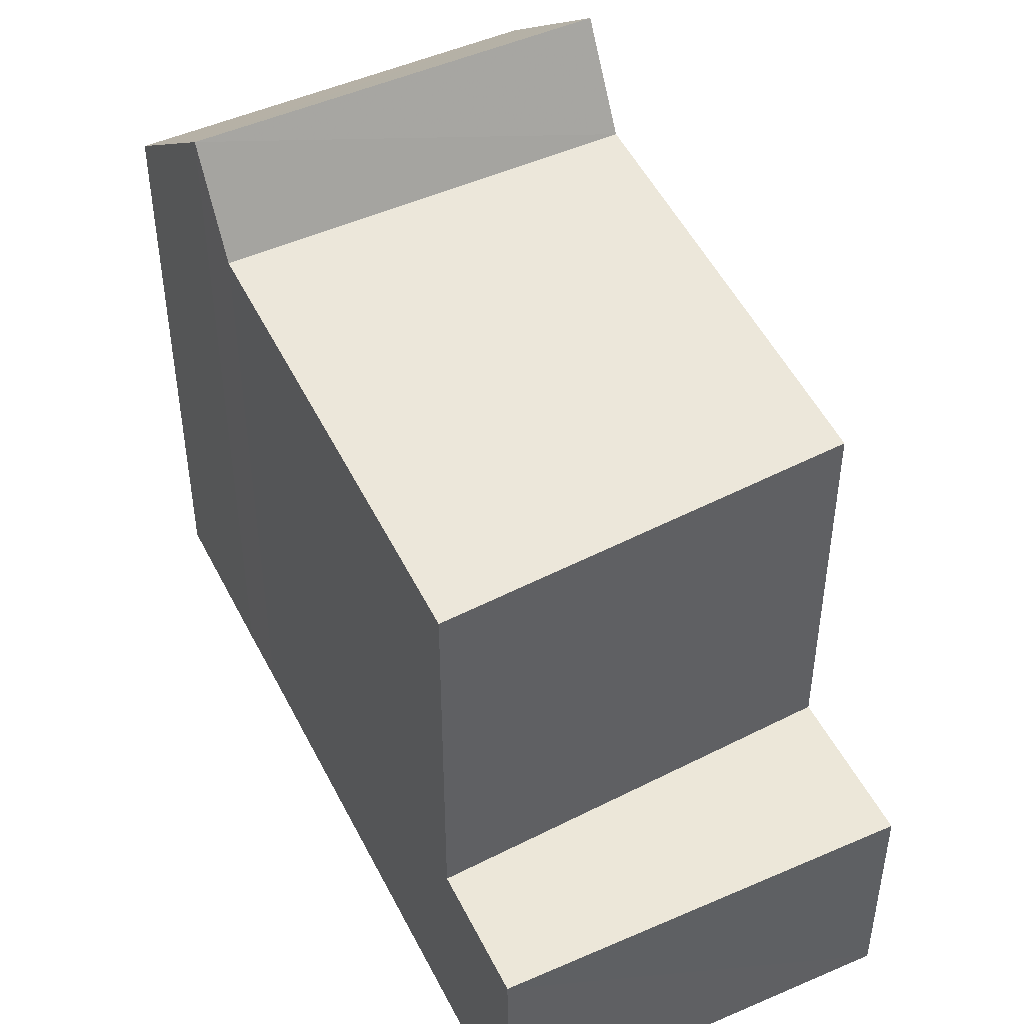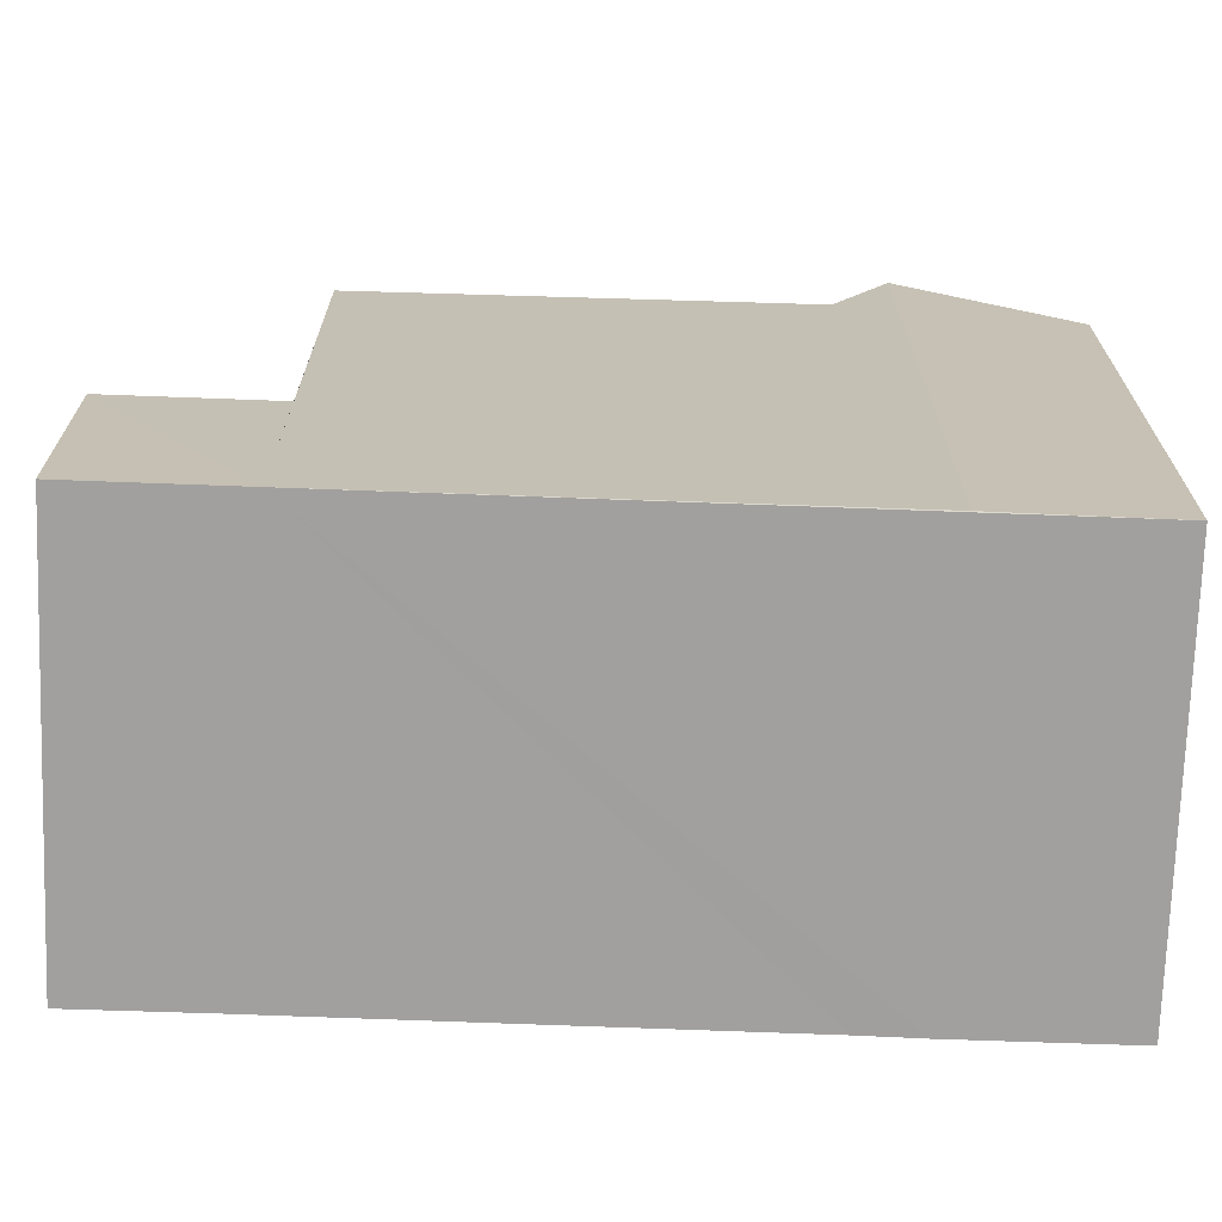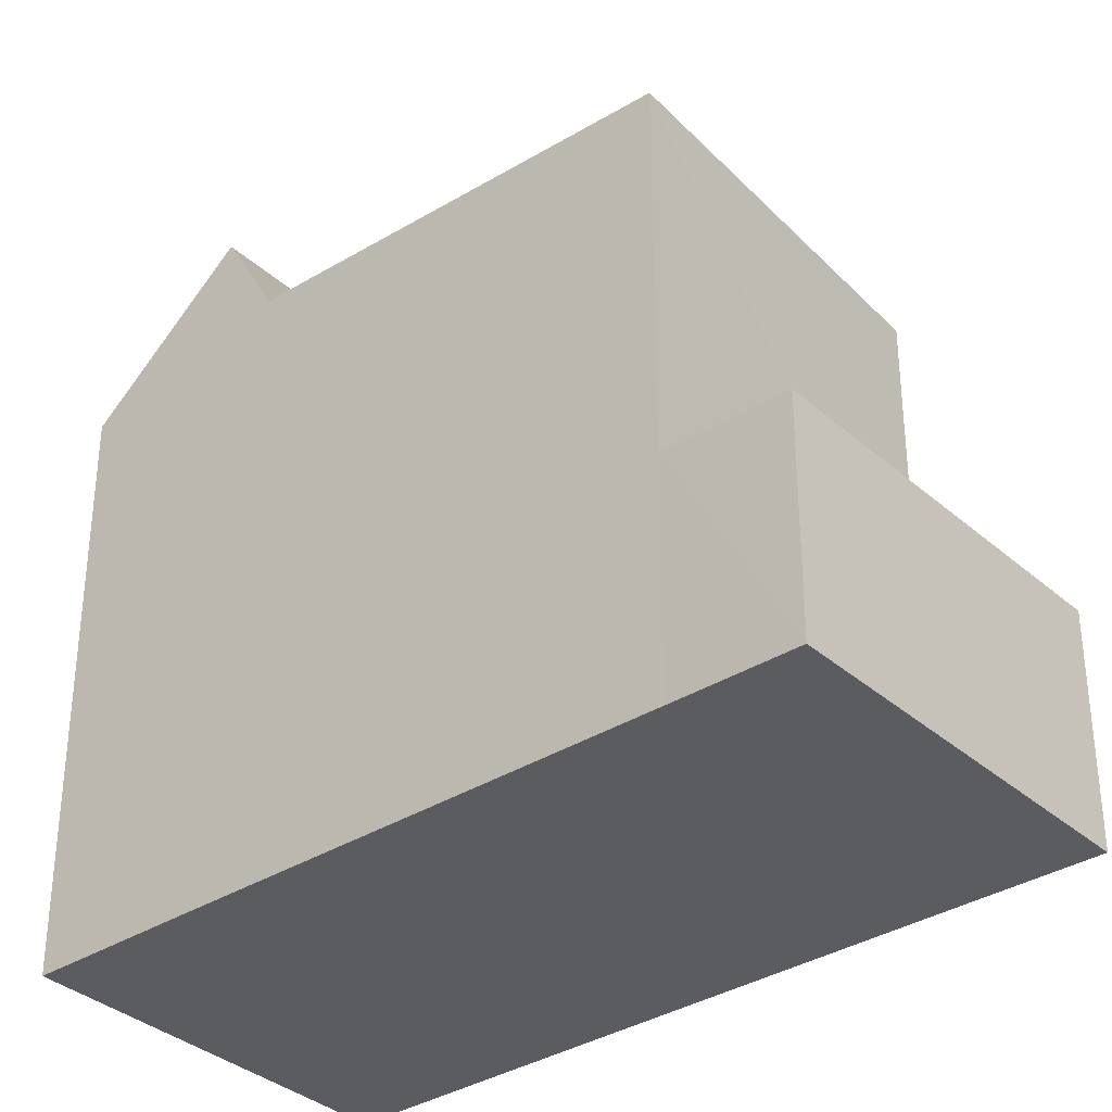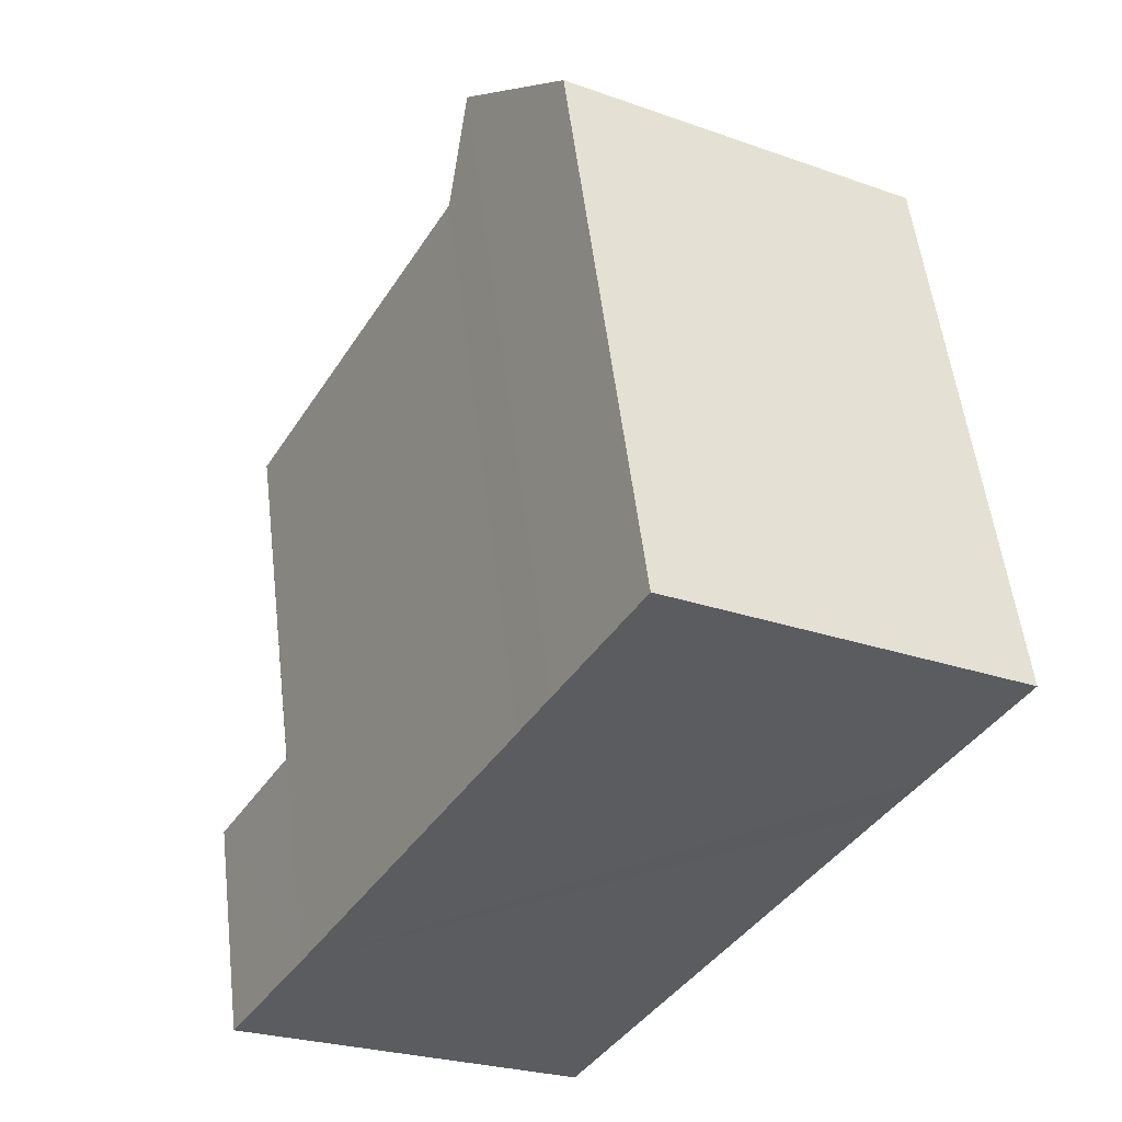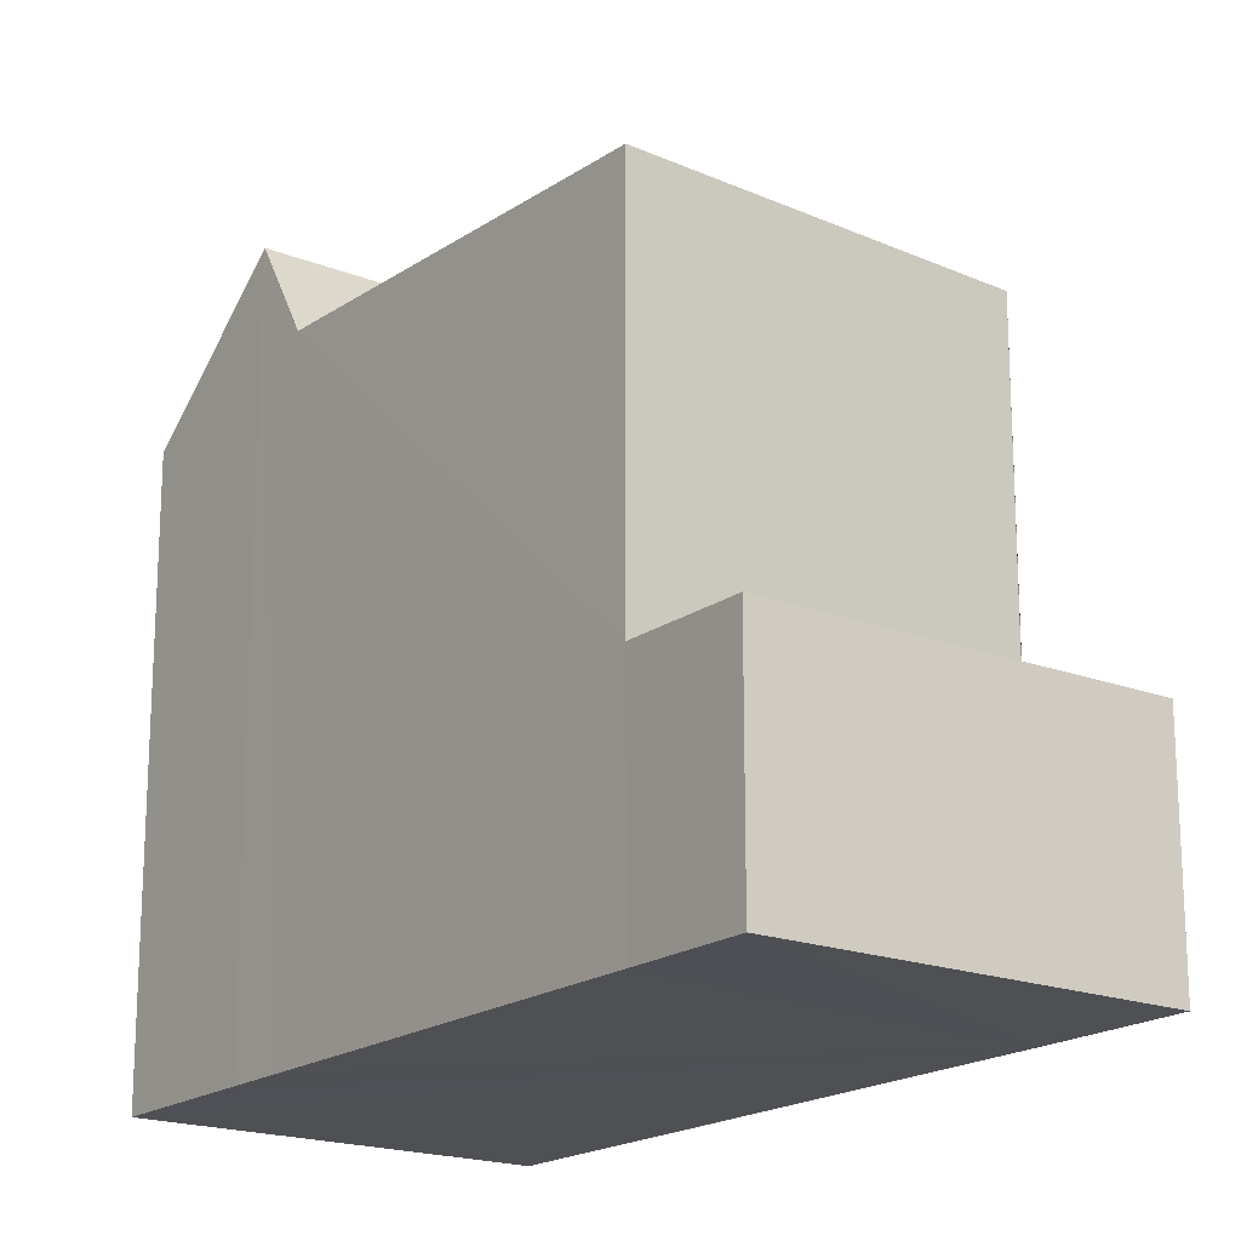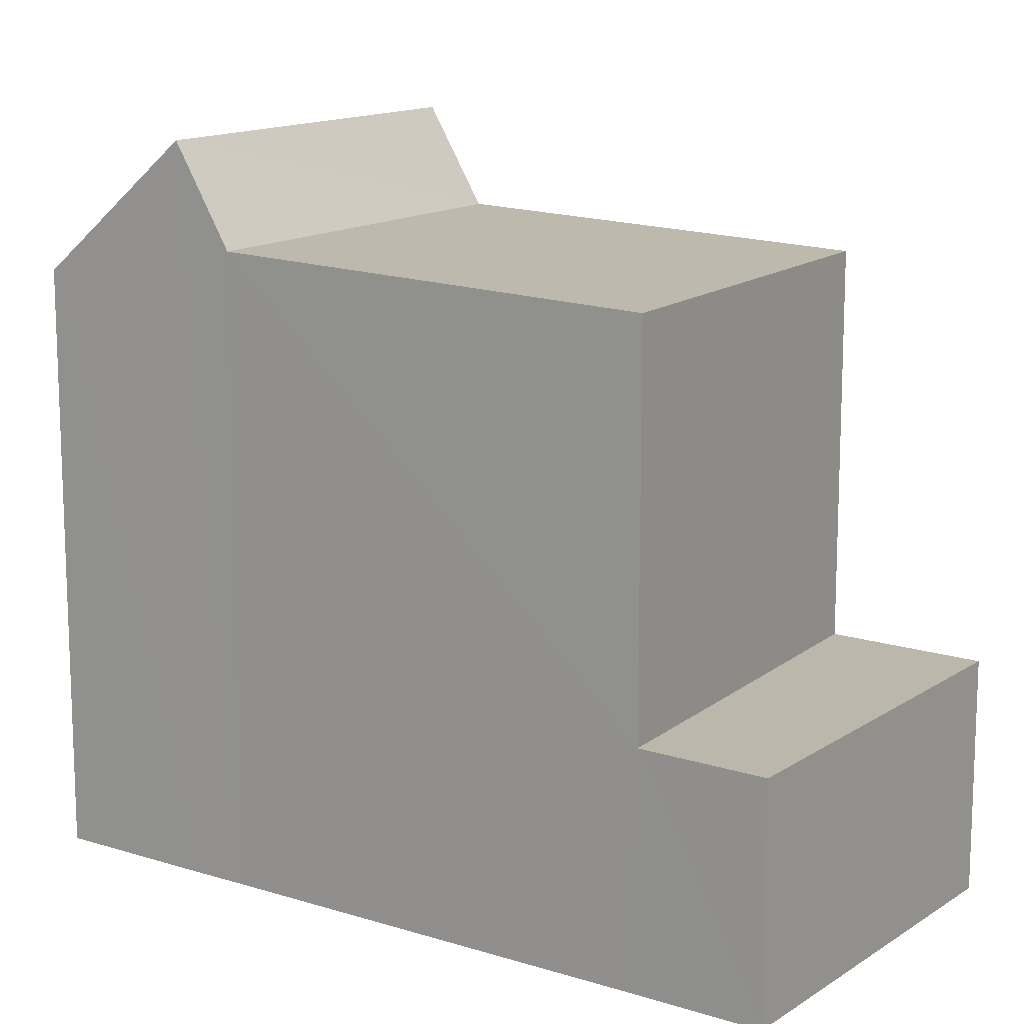
<metadata>
{"format":"obj","ext":"obj","renderer":"f3d","projection":"perspective","resolution":1024,"background":"white","views":[{"elev":49.4,"azim":4.1,"up":"+Z"},{"elev":-71.8,"azim":117.9,"up":"+Z"},{"elev":-34.7,"azim":-19.7,"up":"+Z"},{"elev":54.2,"azim":173.2,"up":"+Y"},{"elev":-18.9,"azim":-6.7,"up":"+Z"},{"elev":14.0,"azim":-24.9,"up":"+Z"}]}
</metadata>
<code>
v 8.464e+04 4.469e+05 0.164
v 8.464e+04 4.469e+05 0.164
v 8.464e+04 4.469e+05 0.164
v 8.464e+04 4.469e+05 0.164
v 8.463e+04 4.469e+05 0.164
v 8.463e+04 4.469e+05 0.164
v 8.463e+04 4.469e+05 0.164
v 8.464e+04 4.469e+05 0.164
v 8.464e+04 4.469e+05 0.164
v 8.464e+04 4.469e+05 0.164
v 8.463e+04 4.469e+05 12.63
v 8.463e+04 4.469e+05 10.93
v 8.463e+04 4.469e+05 10.28
v 8.464e+04 4.469e+05 10.29
v 8.464e+04 4.469e+05 12.61
v 8.464e+04 4.469e+05 4.138
v 8.464e+04 4.469e+05 4.122
v 8.464e+04 4.469e+05 4.151
v 8.464e+04 4.469e+05 10.71
v 8.464e+04 4.469e+05 4.171
v 8.464e+04 4.469e+05 10.73
v 8.464e+04 4.469e+05 10.94
f 1 2 3 4 5 6 7 8 9 10
f 11 6 5 12
f 13 7 6 11
f 14 8 7 13
f 15 9 8 14
f 16 4 3 17
f 17 3 2 18
f 12 5 4 16 19
f 19 16 20 21
f 22 10 9 15
f 18 2 1 20
f 21 20 1 10 22
f 11 15 14 13
f 22 15 11 12
f 18 20 16 17
f 21 22 12 19

</code>
